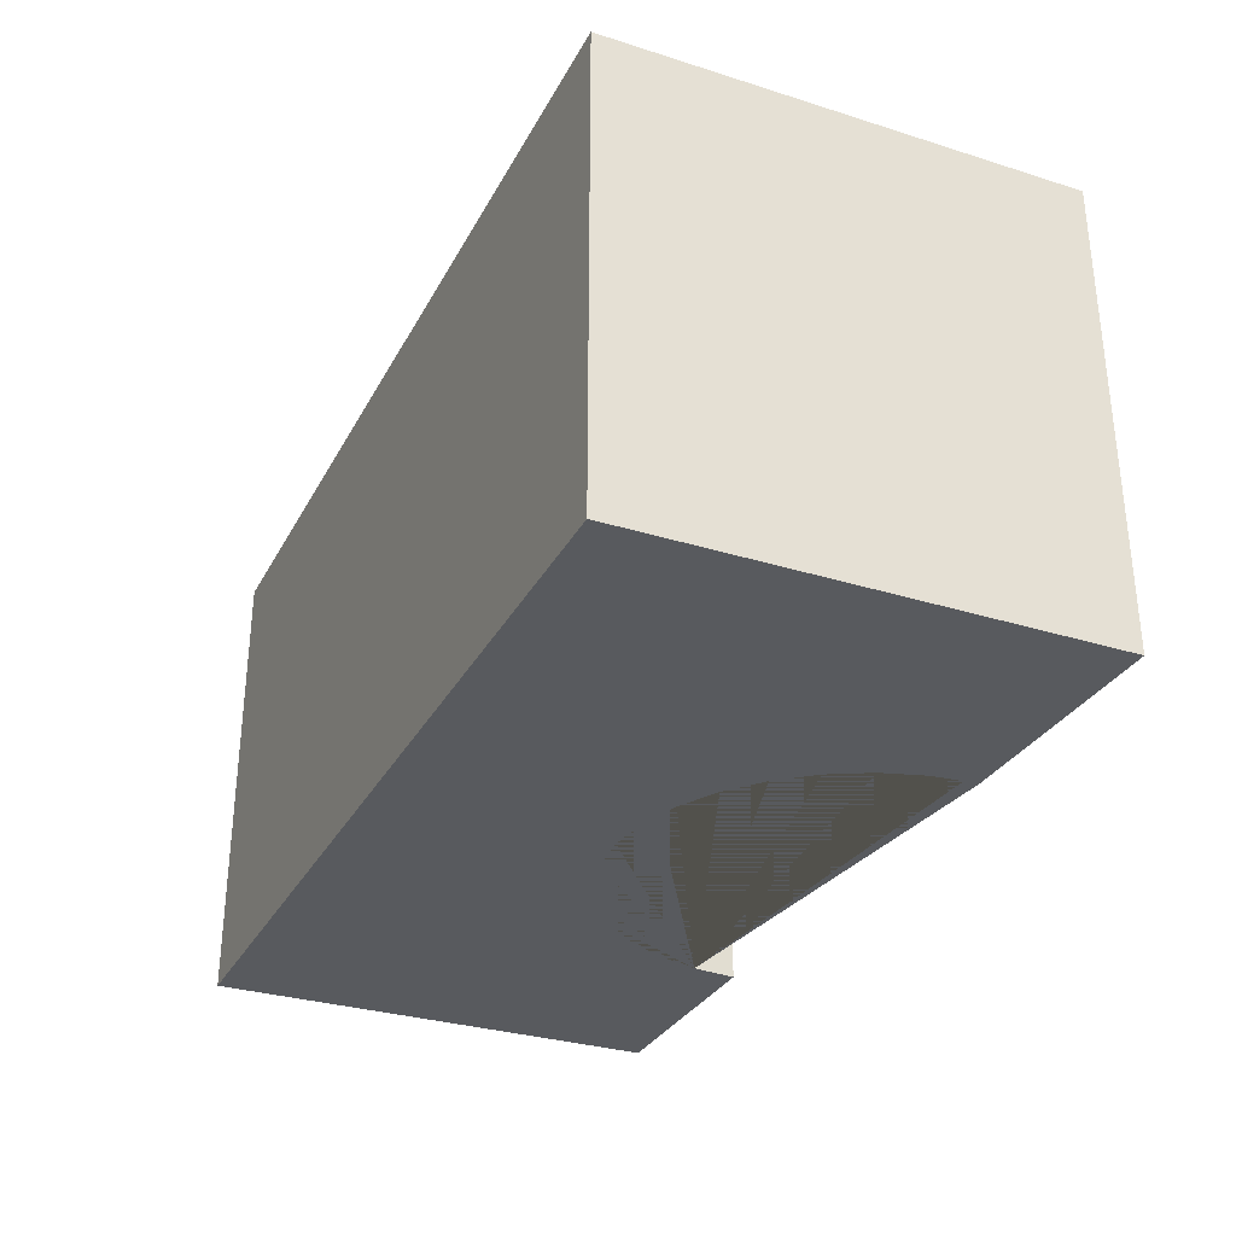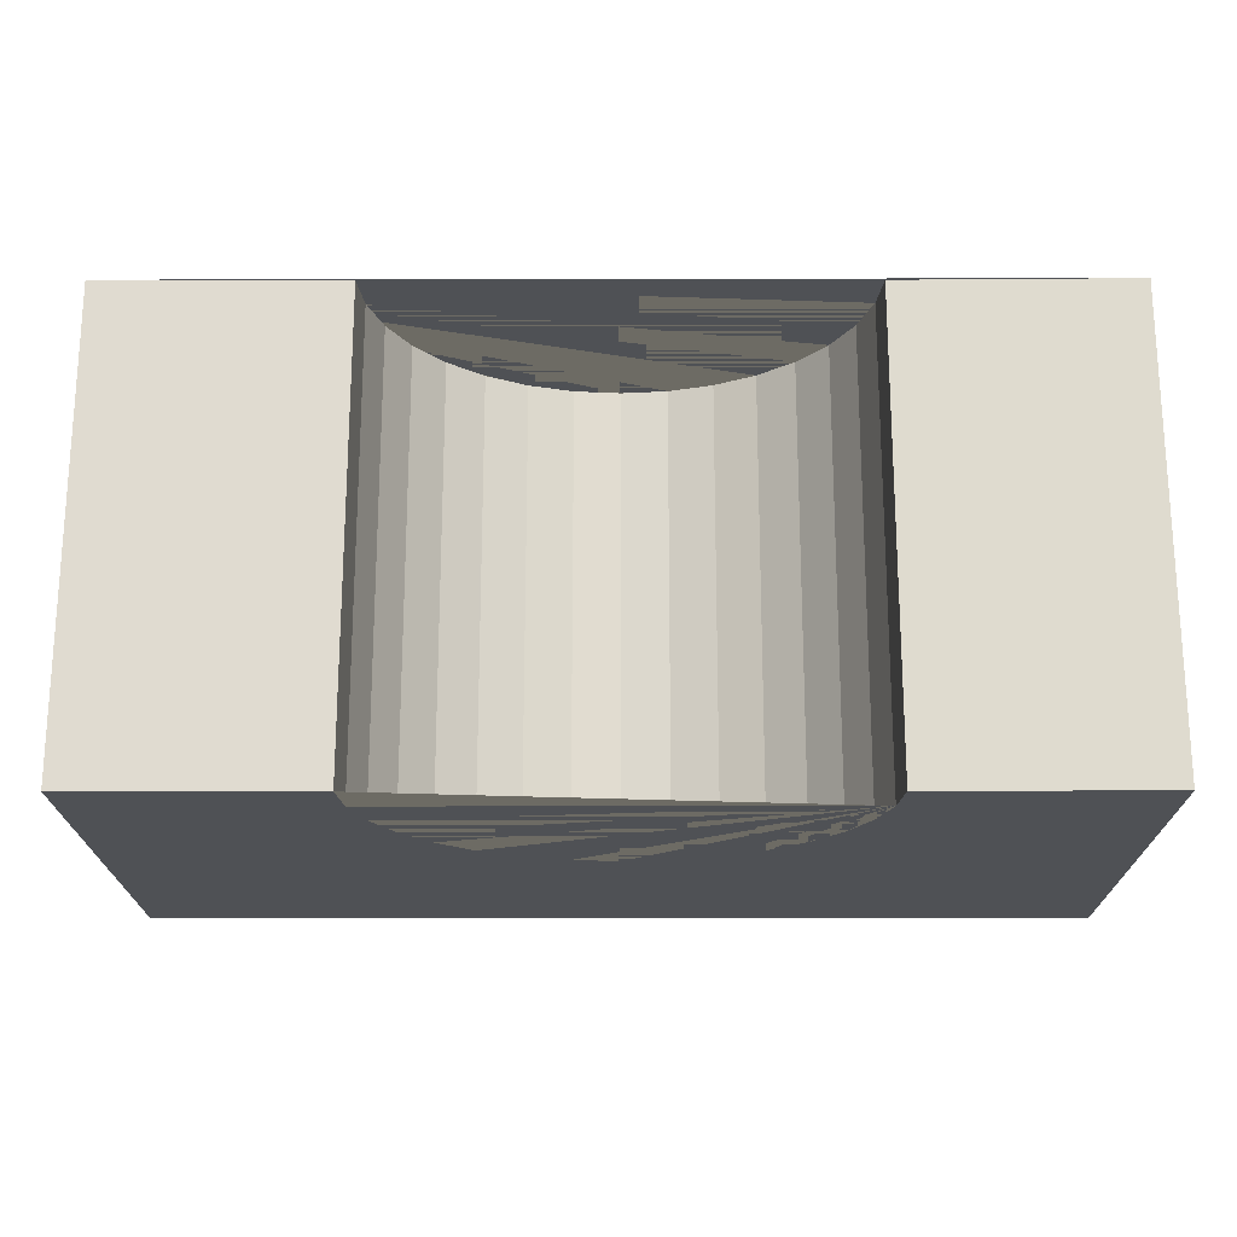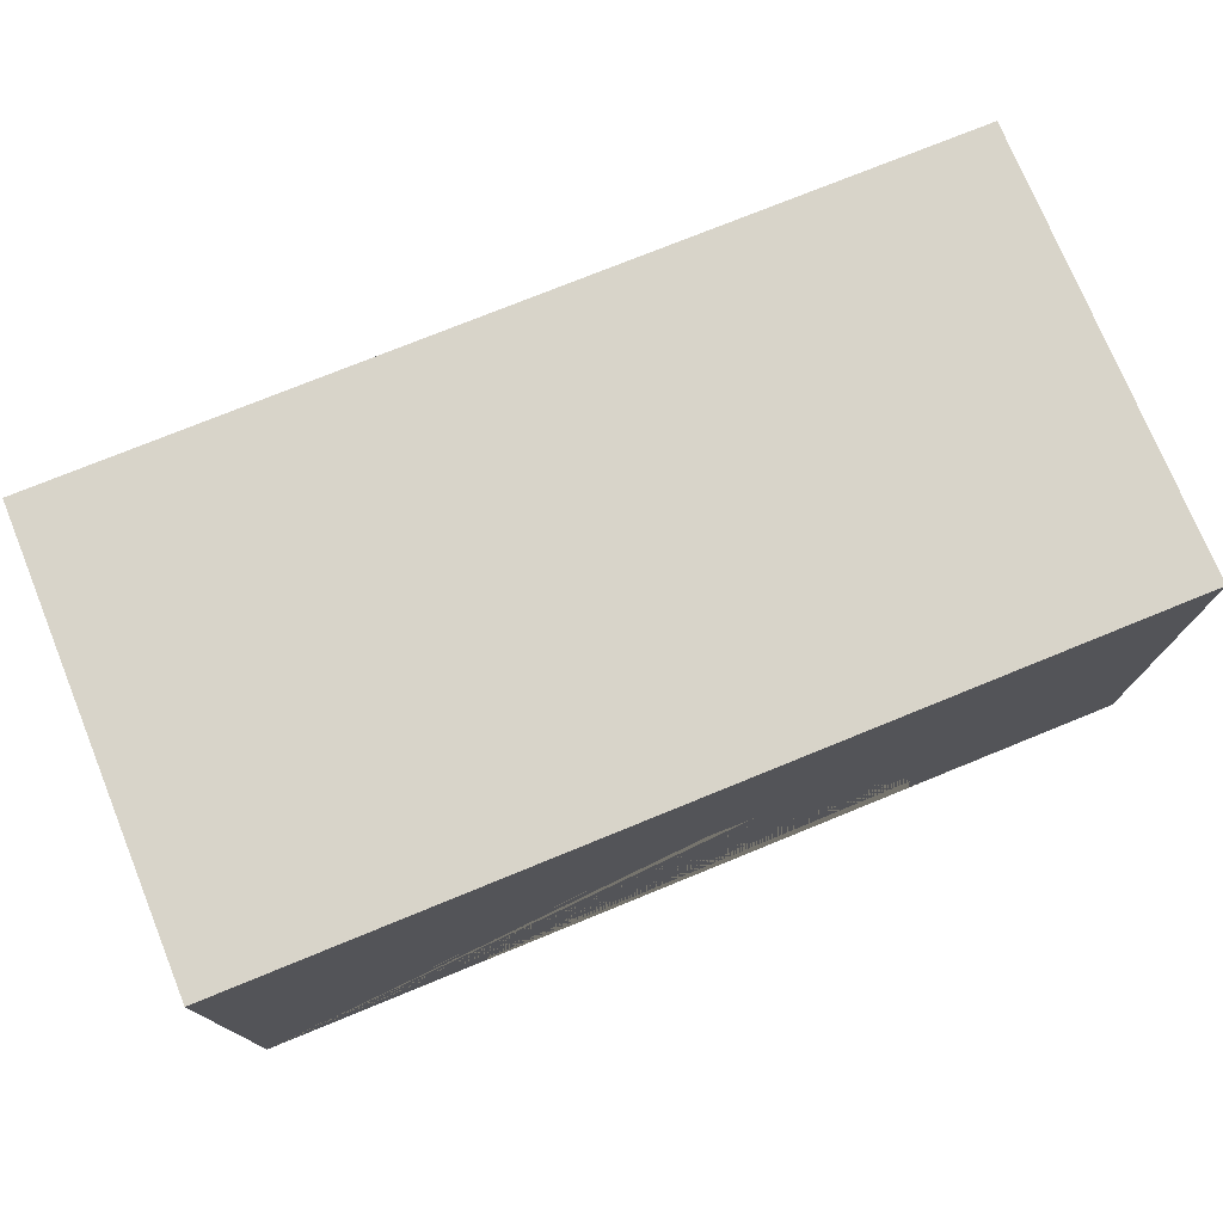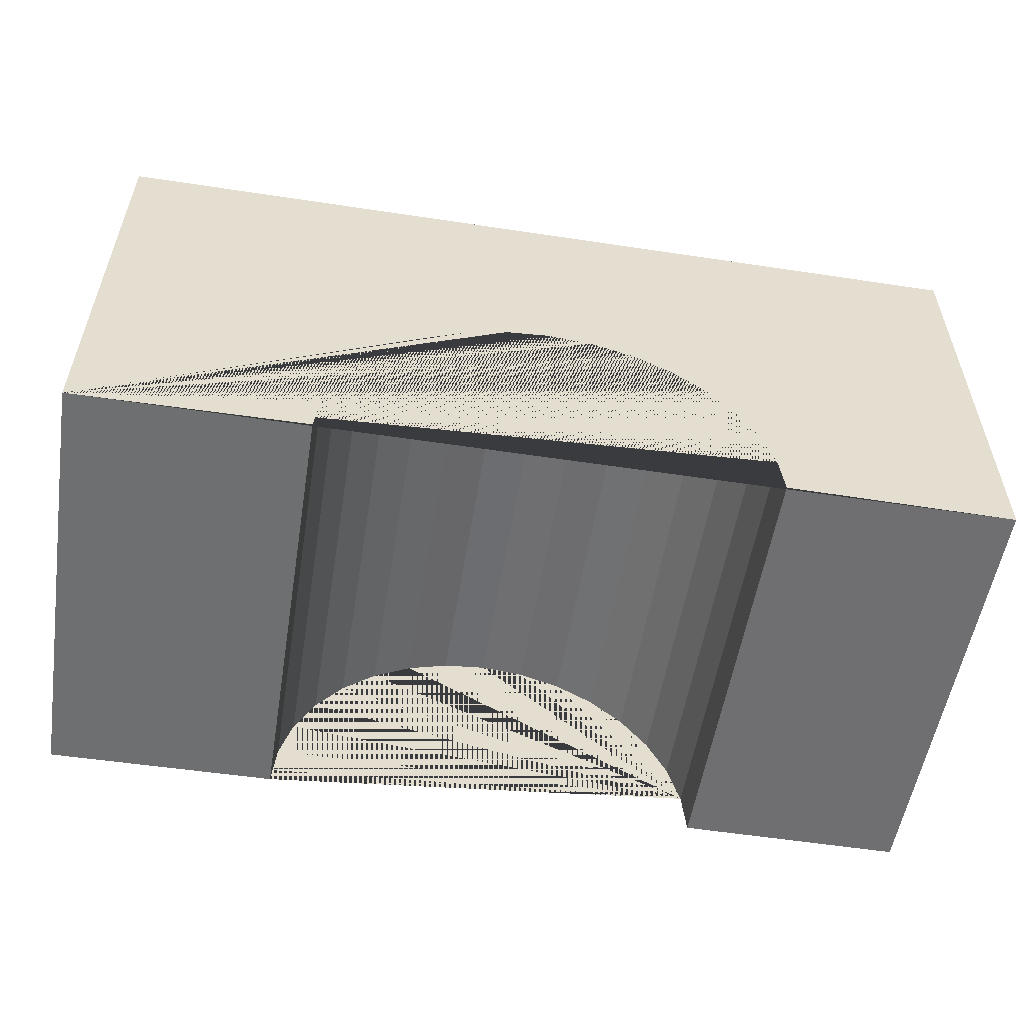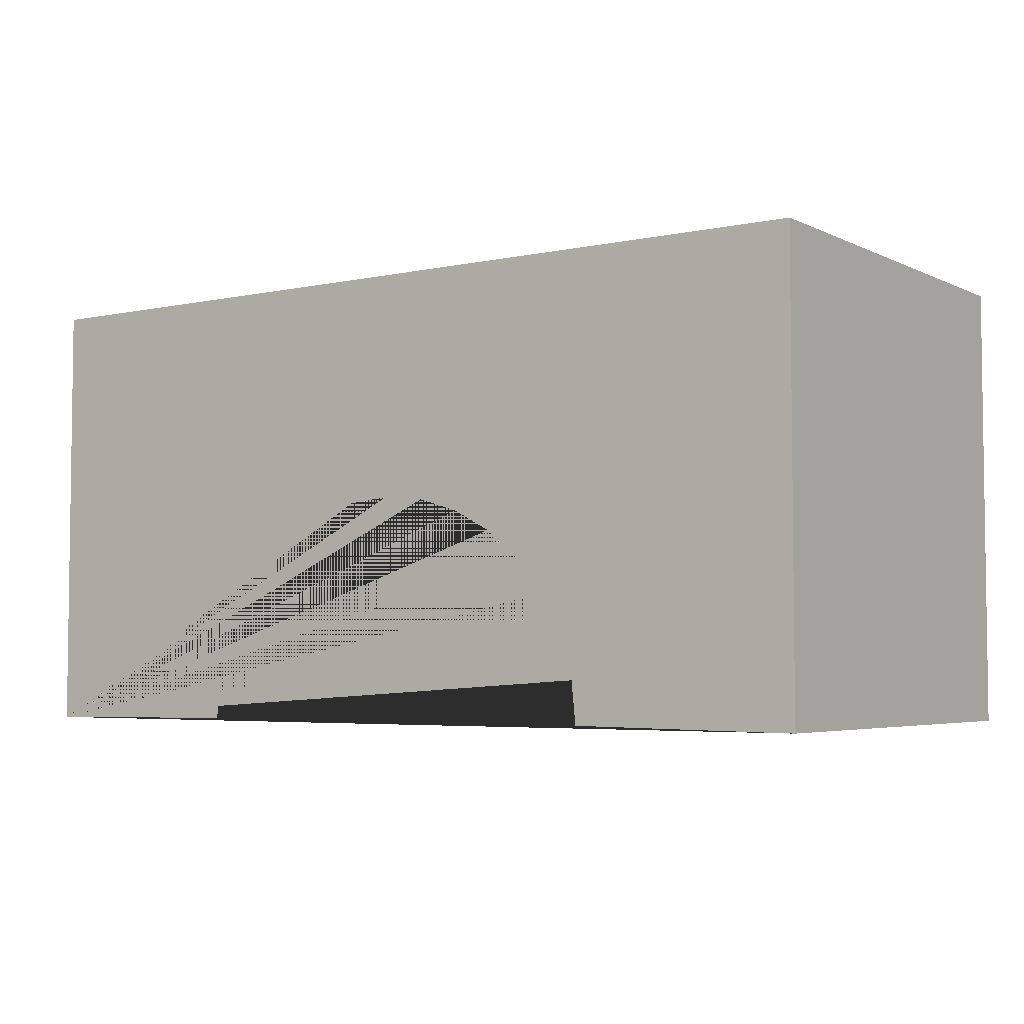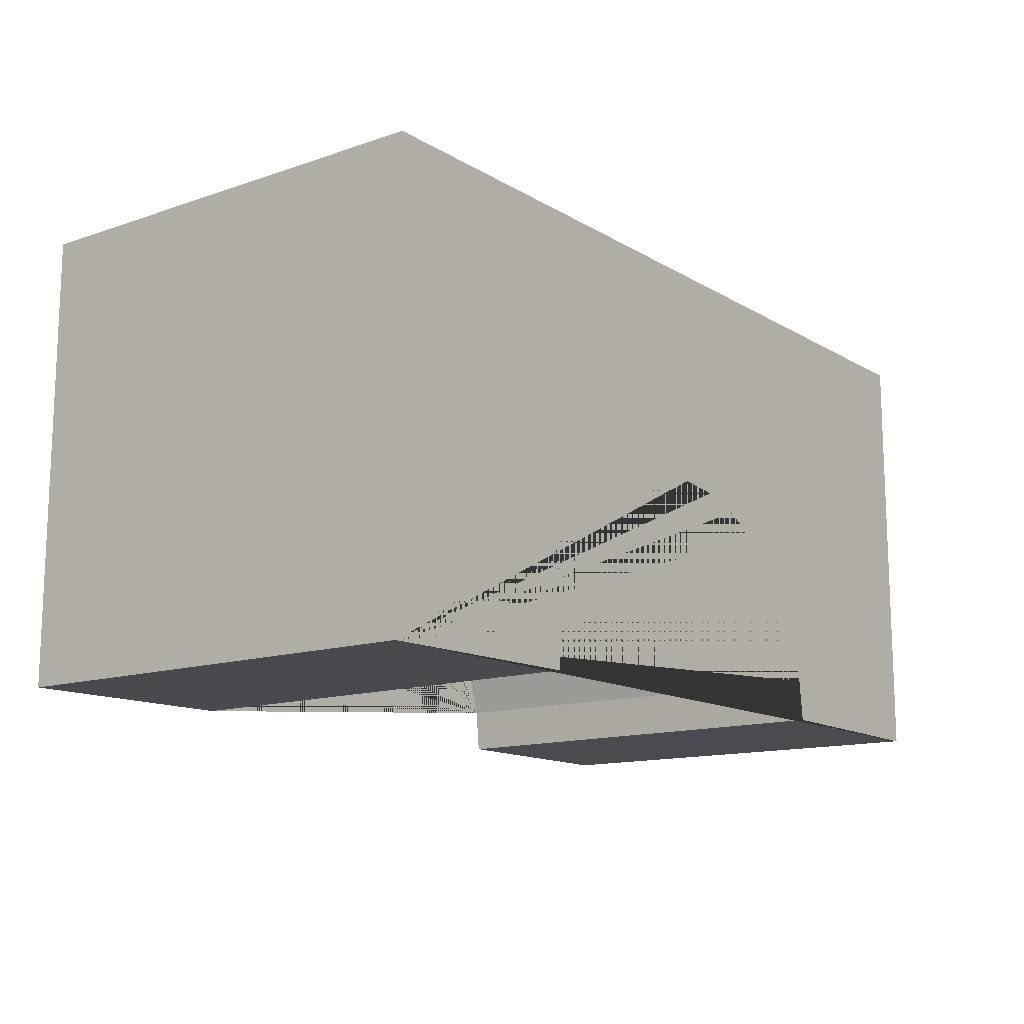
<metadata>
{"format":"obj","ext":"obj","renderer":"f3d","projection":"perspective","resolution":1024,"background":"white","views":[{"elev":-31.0,"azim":65.9,"up":"+Y"},{"elev":-19.9,"azim":-179.8,"up":"+Y"},{"elev":75.2,"azim":157.8,"up":"+Z"},{"elev":-54.6,"azim":170.9,"up":"+Z"},{"elev":-4.4,"azim":-145.3,"up":"+Z"},{"elev":-13.3,"azim":127.4,"up":"+Z"}]}
</metadata>
<code>
o 立方体
v -2.005 -1 1
v -2.005 1 1
v -2.005 -1 -1
v -2.005 1 -1
v 2.011 -1 1
v 2.011 1 1
v 2.011 -1 -1
v 2.011 1 -1
v -0.7198 0.8278 -1.371
v -0.7376 0.776 -1.342
v -1.007 1.001 -0.9885
v 0.9934 1.001 -0.9885
v 0.9742 1 -0.802
v 0.9173 1 -0.6144
v 0.8249 1 -0.4415
v 0.7005 1 -0.29
v 0.549 1 -0.1656
v 0.3761 1 -0.0732
v 0.1885 1 -0.0163
v -0.00657 1 0.002917
v -0.2017 1 -0.0163
v -0.3893 1 -0.0732
v -0.5621 1 -0.1656
v -0.7137 1 -0.29
v -0.838 1 -0.4415
v -0.9304 1 -0.6144
v -0.9874 1 -0.802
v -1.007 -1 -0.9946
v 0.9934 -1 -0.9946
v 0.9742 -1 -0.7995
v 0.9173 -1 -0.6119
v 0.8249 -1 -0.439
v 0.7005 -1 -0.2875
v 0.549 -1 -0.1631
v 0.3761 -1 -0.07074
v 0.1885 -1 -0.01383
v -0.00657 -1 0.005381
v -0.2017 -1 -0.01383
v -0.3893 -1 -0.07074
v -0.5621 -1 -0.1631
v -0.7137 -1 -0.2875
v -0.838 -1 -0.439
v -0.9304 -1 -0.6119
v -0.9874 -1 -0.7995
f 1 2 4 3
f 7 8 6 5
f 5 6 2 1
f 3 4 11 28
f 8 12 13 14 15 16 17 18 19 20 21 22 23 24 25 26 27 11 4 2 6
f 44 43 42 41 40 39 38 37 36 35 34 33 32 31 30 29 7 5 1 3 28
f 29 12 8 7
f 29 30 13 12
f 14 13 30 31
f 15 14 31 32
f 16 15 32 33
f 17 16 33 34
f 18 17 34 35
f 19 18 35 36
f 20 19 36 37
f 21 20 37 38
f 22 21 38 39
f 23 22 39 40
f 24 23 40 41
f 25 24 41 42
f 26 25 42 43
f 27 26 43 44
f 11 27 44 28
l 9 10

</code>
